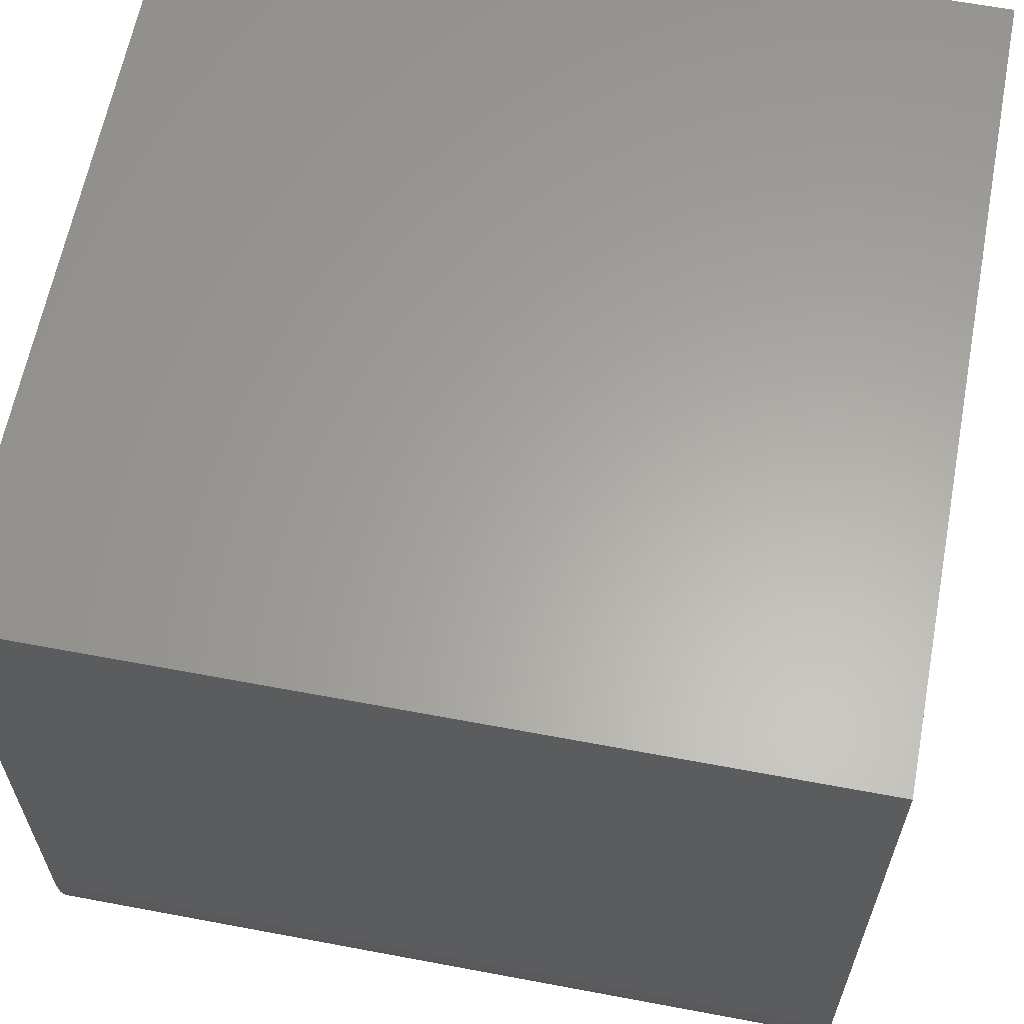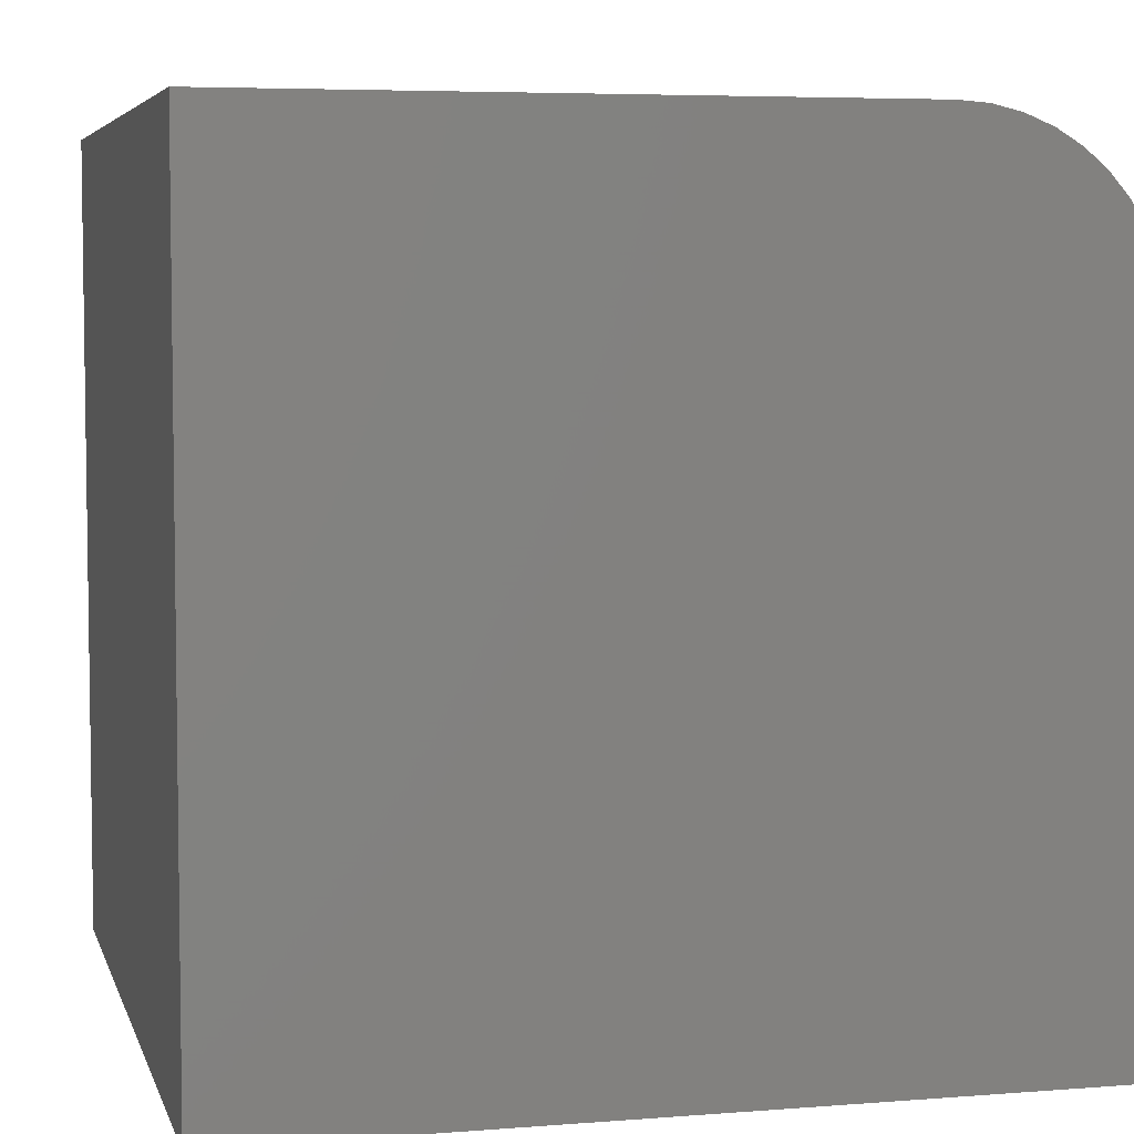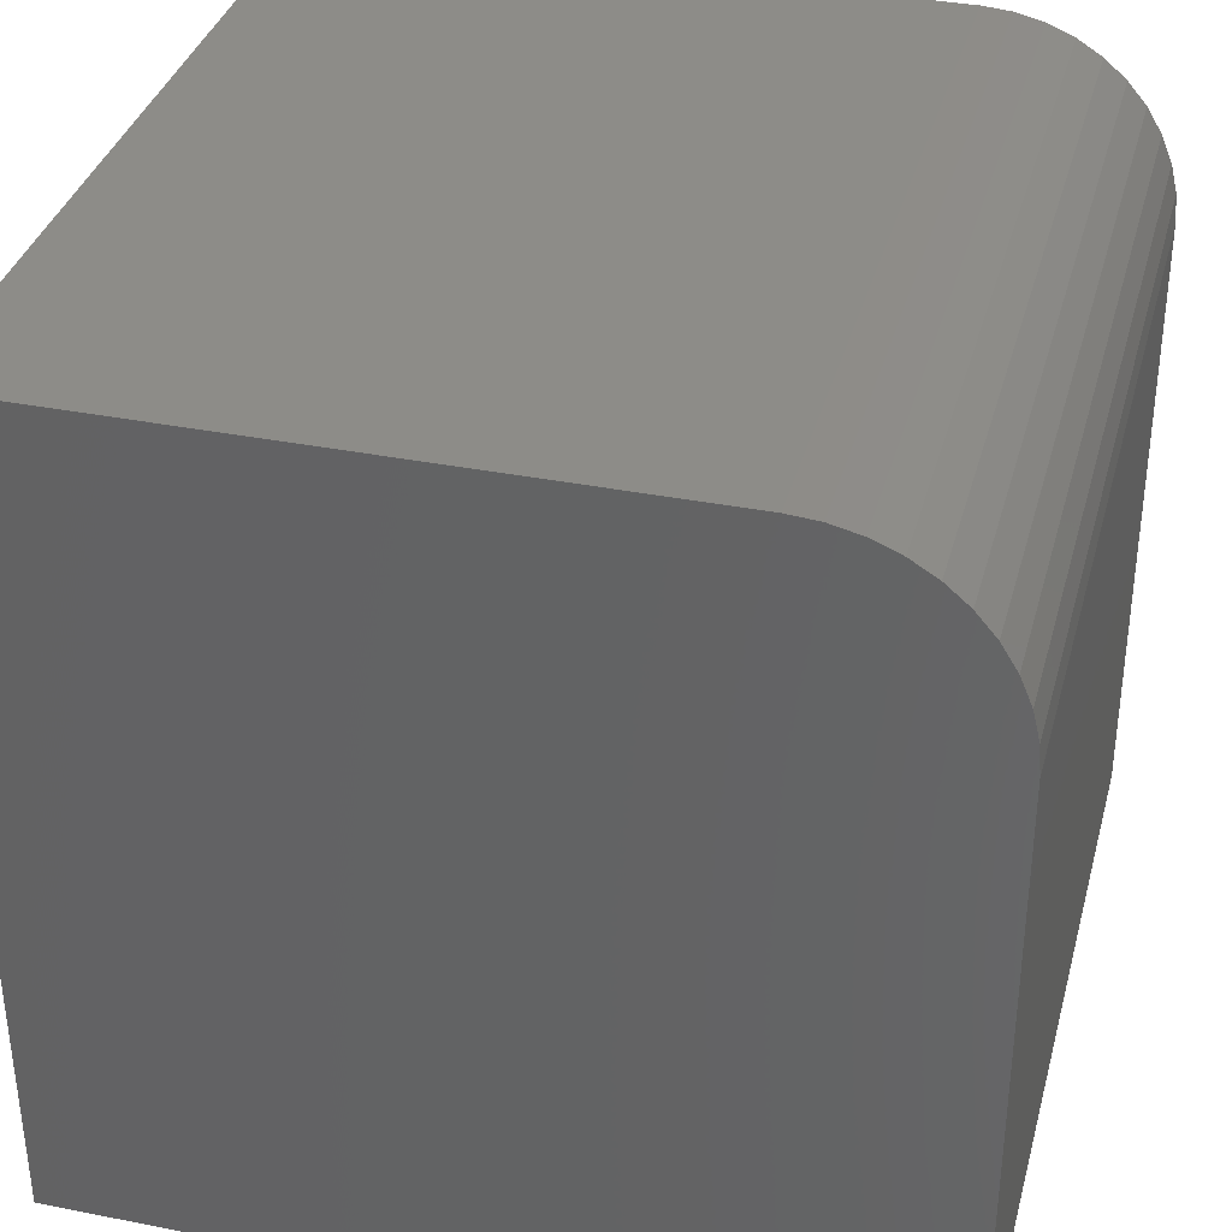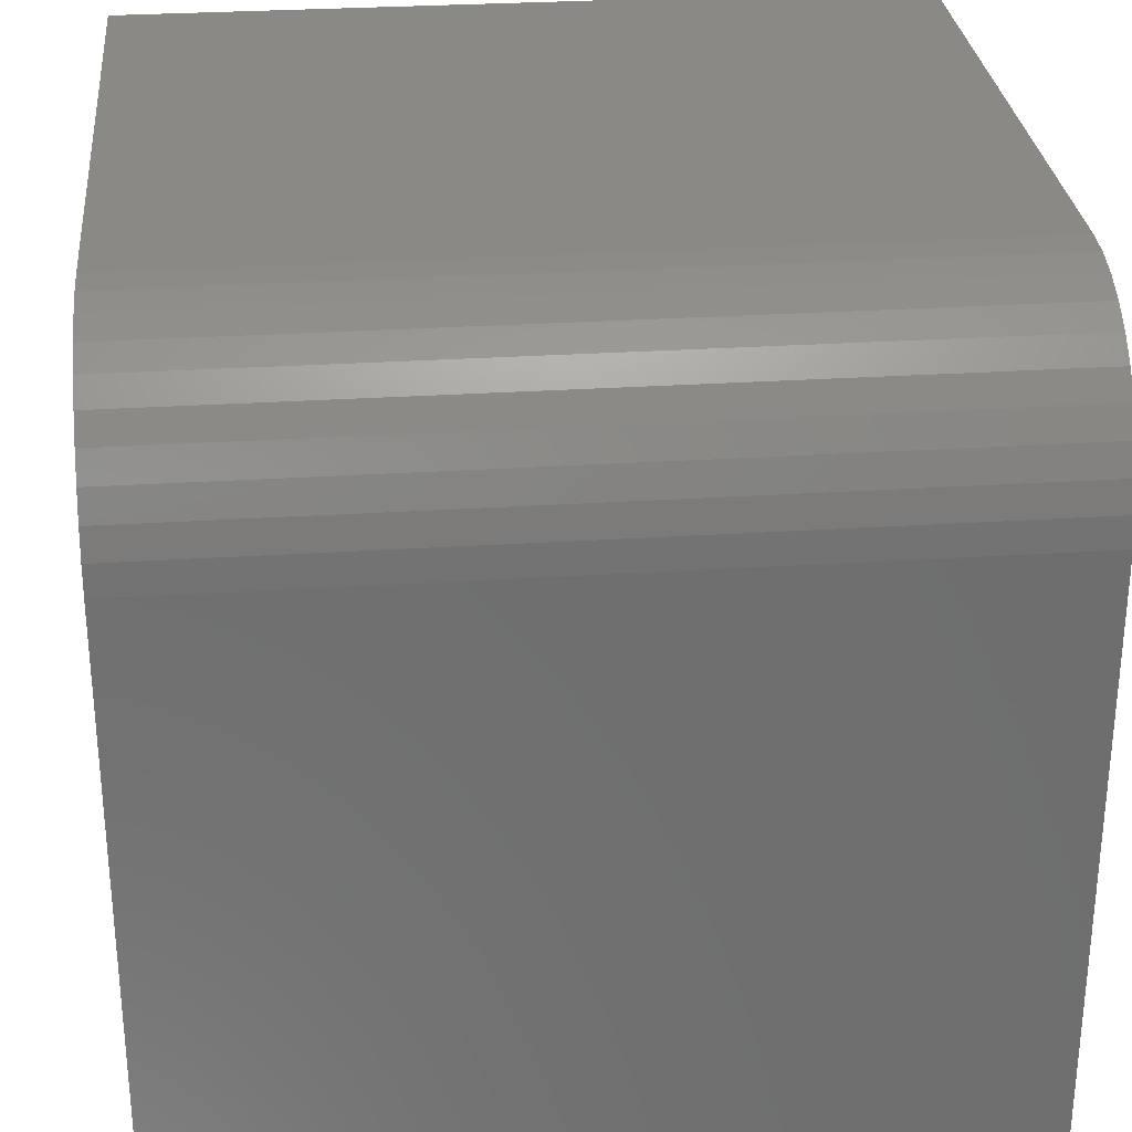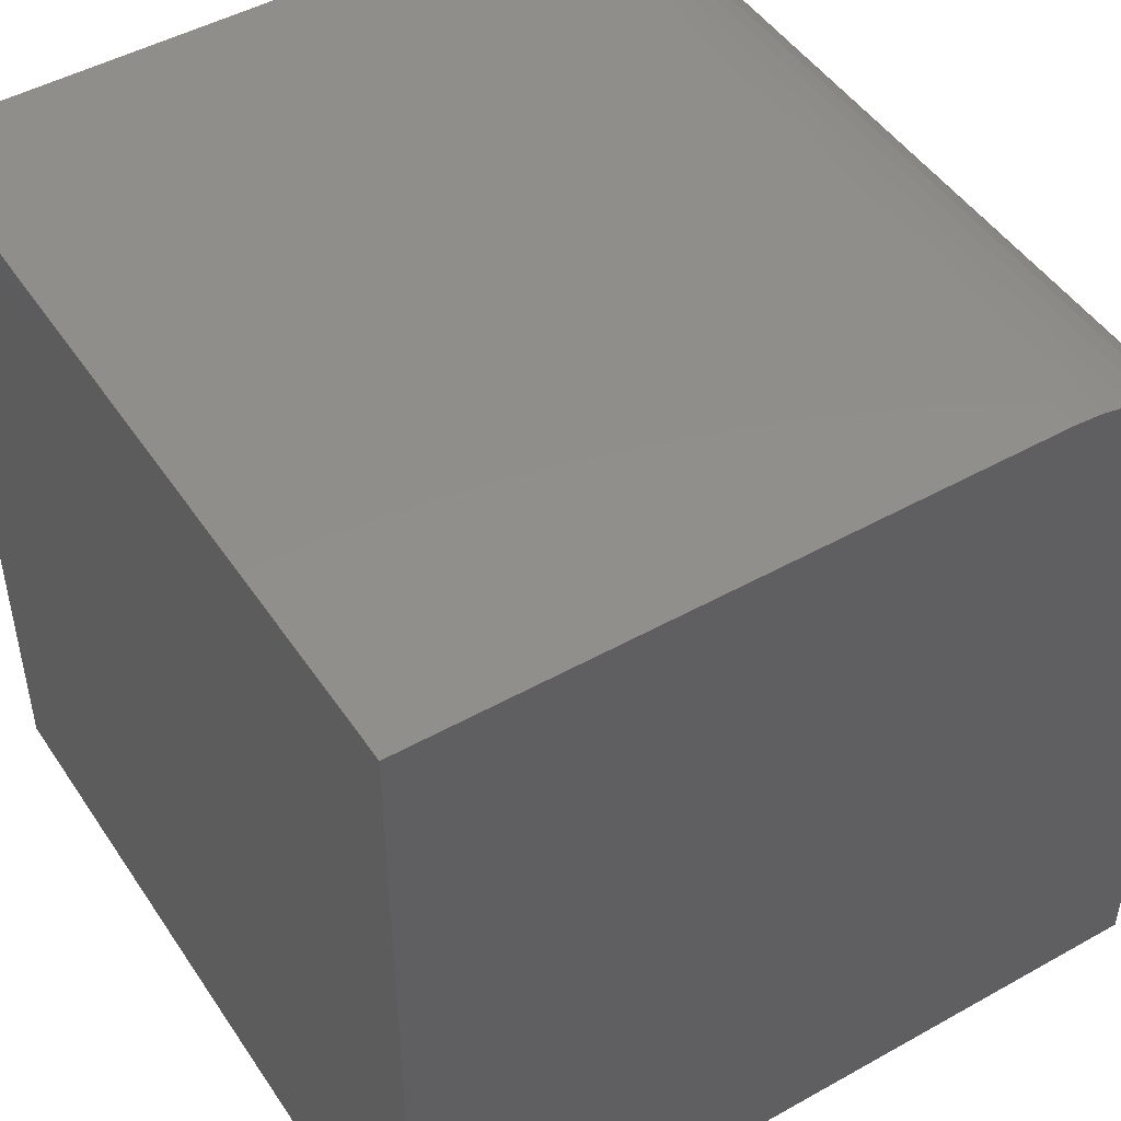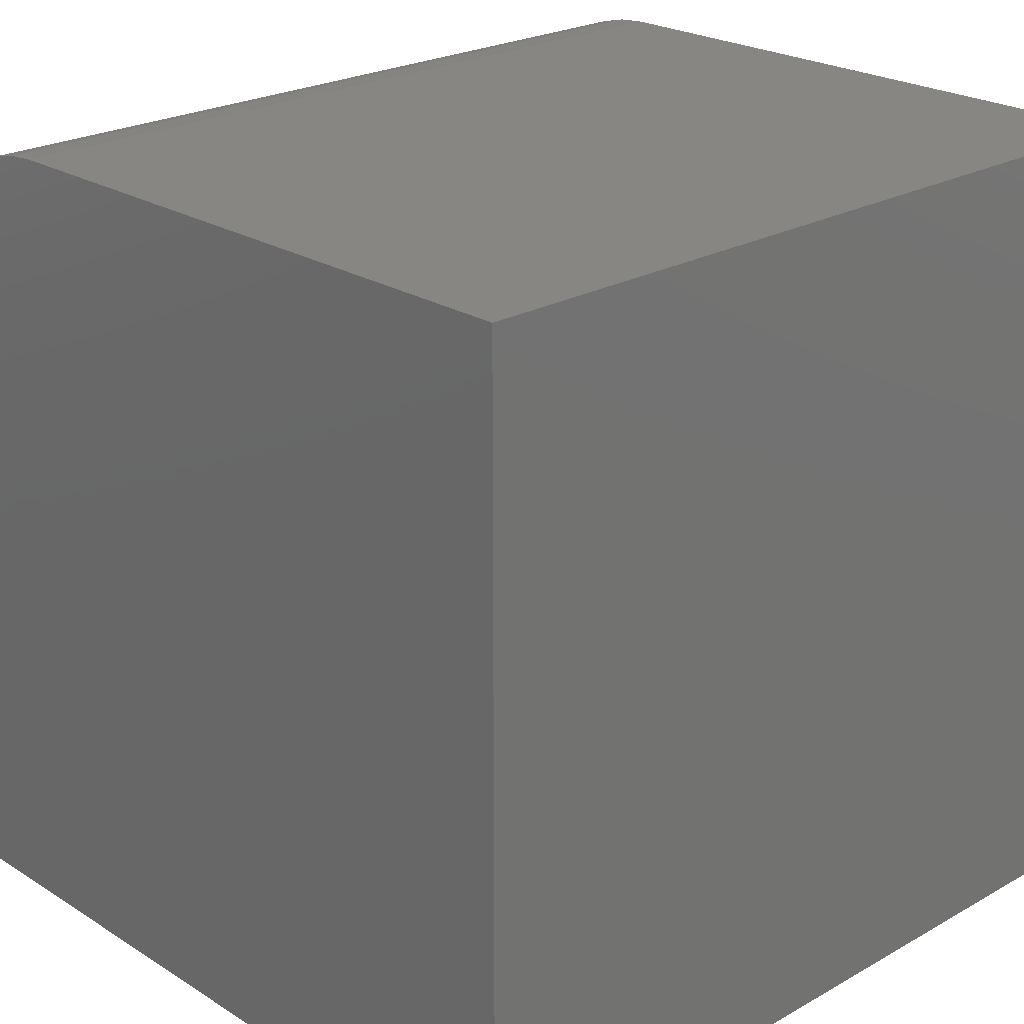
<metadata>
{"format":"stl","ext":"stl","renderer":"f3d","projection":"perspective","resolution":1024,"background":"white","views":[{"elev":62.3,"azim":10.8,"up":"+Y"},{"elev":5.4,"azim":-103.9,"up":"+Z"},{"elev":35.7,"azim":-75.4,"up":"+Z"},{"elev":29.2,"azim":-5.5,"up":"+Z"},{"elev":47.7,"azim":-122.2,"up":"+Z"},{"elev":23.4,"azim":136.5,"up":"+Z"}]}
</metadata>
<code>
# stl→obj: 30 verts, 52 faces
v 0 10 0
v 0 4.337e-16 0
v 0 10 10
v 0 4.337e-16 7.696
v 0 2.304 10
v 0 0.02837 8.056
v 0 0.1128 8.408
v 0 0.2512 8.742
v 0 0.4401 9.05
v 0 1.592 9.887
v 0 1.944 9.972
v 0 0.6749 9.325
v 0 0.9499 9.56
v 0 1.258 9.749
v 10 2.304 10
v 10 10 10
v 10 4.337e-16 0
v 10 10 0
v 10 4.337e-16 7.696
v 10 0.6749 9.325
v 10 1.592 9.887
v 10 0.9499 9.56
v 10 1.258 9.749
v 10 0.4401 9.05
v 10 0.2512 8.742
v 10 0.1128 8.408
v 10 1.944 9.972
v 10 0.02837 8.056
v 0 0 7.696
v 10 0 7.696
f 1 2 3
f 3 2 4
f 3 4 5
f 4 6 5
f 5 6 7
f 5 7 8
f 9 10 8
f 8 10 11
f 8 11 5
f 9 12 10
f 10 12 13
f 10 13 14
f 15 16 5
f 5 16 3
f 17 18 19
f 19 18 16
f 19 16 15
f 20 21 22
f 22 21 23
f 20 24 21
f 21 24 25
f 21 25 26
f 15 27 19
f 19 27 21
f 19 21 28
f 28 21 26
f 1 18 2
f 2 18 17
f 16 18 3
f 3 18 1
f 4 2 19
f 19 2 17
f 15 5 11
f 15 11 27
f 27 11 10
f 27 10 21
f 21 10 14
f 21 14 23
f 23 14 13
f 23 13 22
f 22 13 12
f 22 12 20
f 20 12 9
f 20 9 24
f 24 9 8
f 24 8 25
f 25 8 7
f 25 7 26
f 26 7 6
f 26 6 28
f 28 6 29
f 28 29 30

</code>
